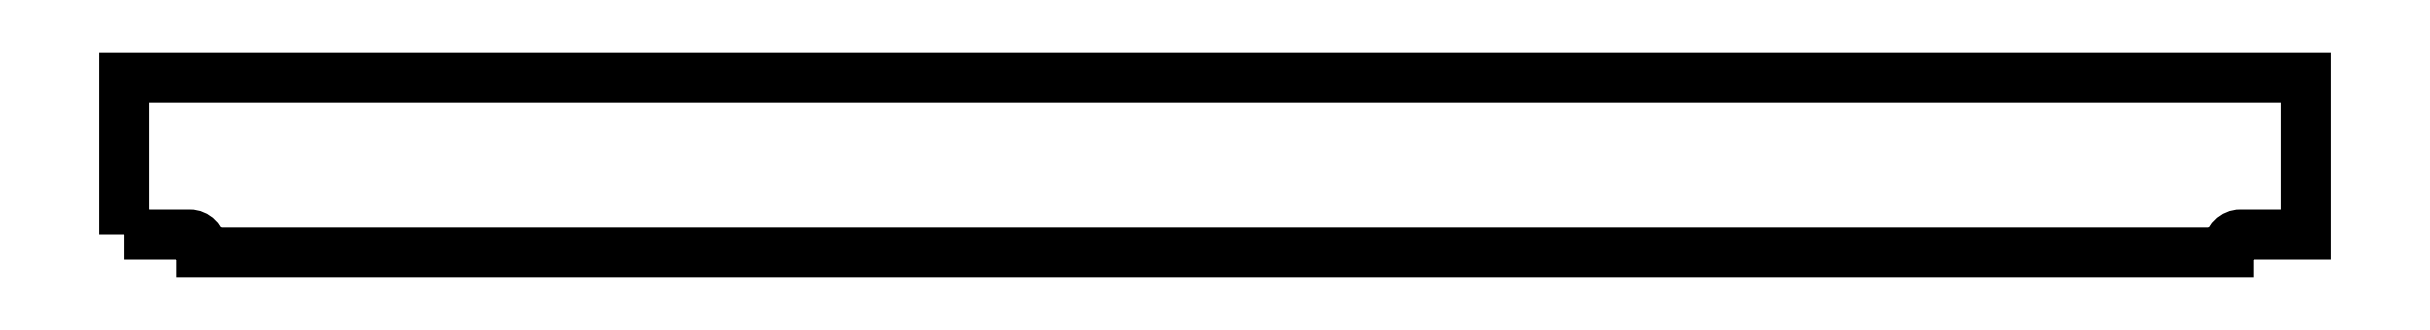
<metadata>
{"format":"dxf","ext":"dxf","renderer":"ezdxf+matplotlib","layout":"modelspace","background":"white","min_lineweight":24,"dpi":150}
</metadata>
<code>
0
SECTION
2
ENTITIES
0
TEXT
8
SCRIBE
10
30
20
30
30
0
40
10
1
192
0
TEXT
8
TEXT
10
30
20
15
30
0
40
10
1
1+I30H1_20_93+C255
0
POLYLINE
8
CUT
66
1
10
0
20
0
30
0
70
1
0
VERTEX
8
CUT
10
0
20
30
30
0
42
0
0
VERTEX
8
CUT
10
0
20
294
30
0
42
0
0
VERTEX
8
CUT
10
3672
20
294
30
0
42
0
0
VERTEX
8
CUT
10
3672
20
30
30
0
42
0
0
VERTEX
8
CUT
10
3562
20
30
30
0
42
0.4142
0
VERTEX
8
CUT
10
3542
20
10
30
0
42
0
0
VERTEX
8
CUT
10
3542
20
0
30
0
42
0
0
VERTEX
8
CUT
10
130
20
0
30
0
42
0
0
VERTEX
8
CUT
10
130
20
10
30
0
42
0.4142
0
VERTEX
8
CUT
10
110
20
30
30
0
42
0
0
SEQEND
0
ENDSEC
0
EOF

</code>
